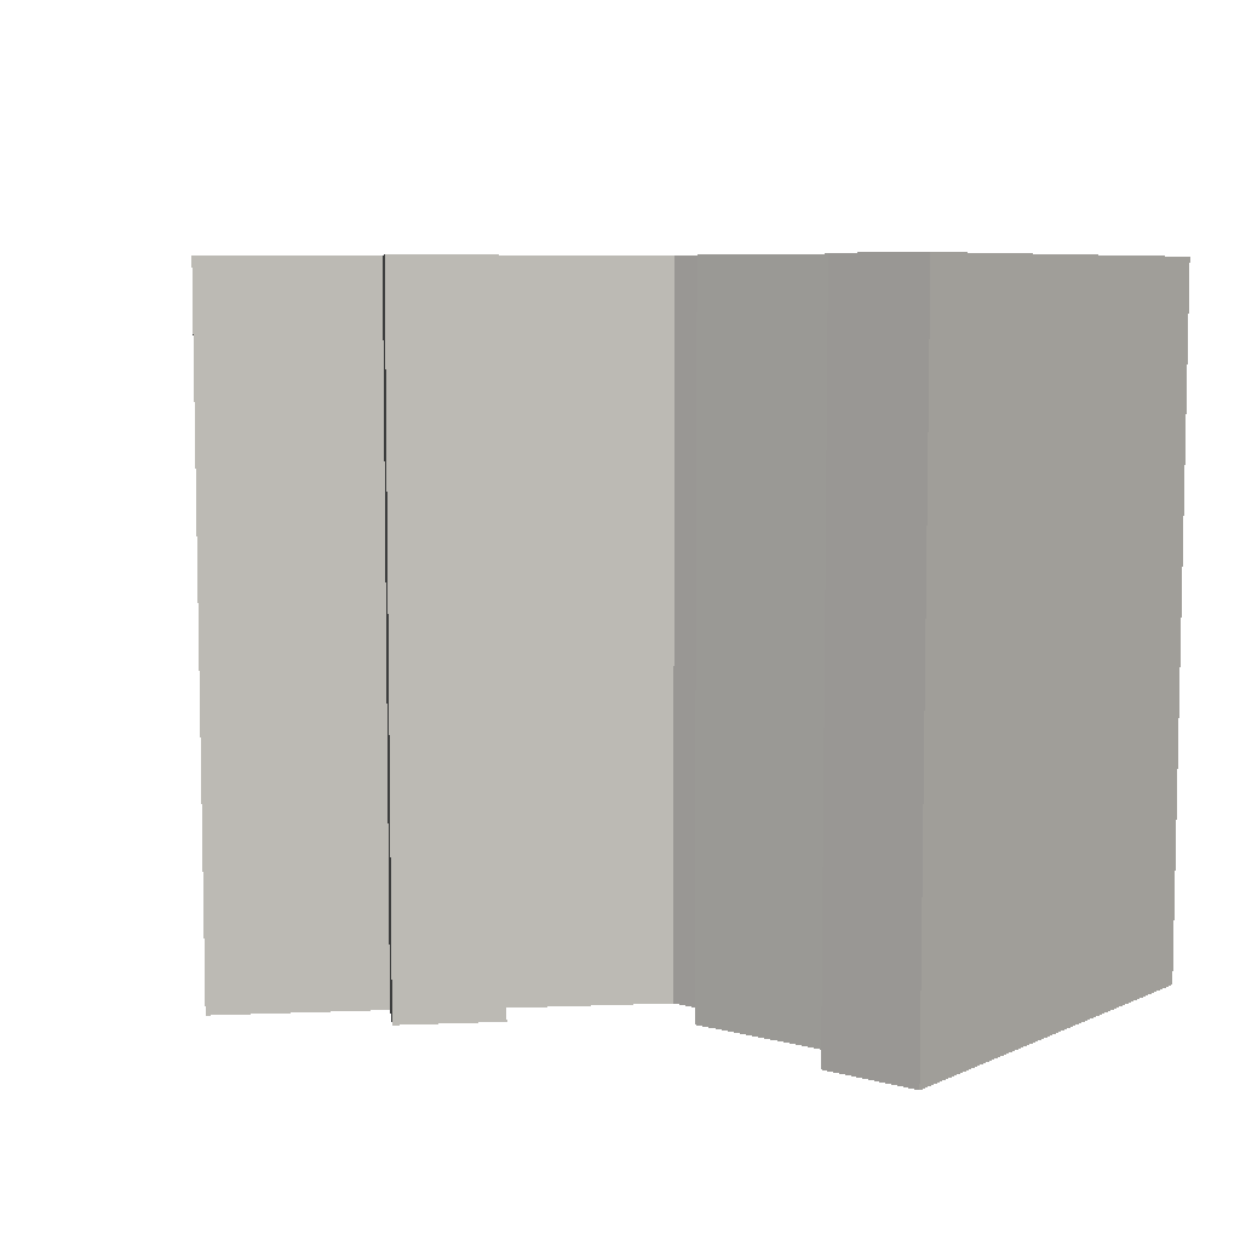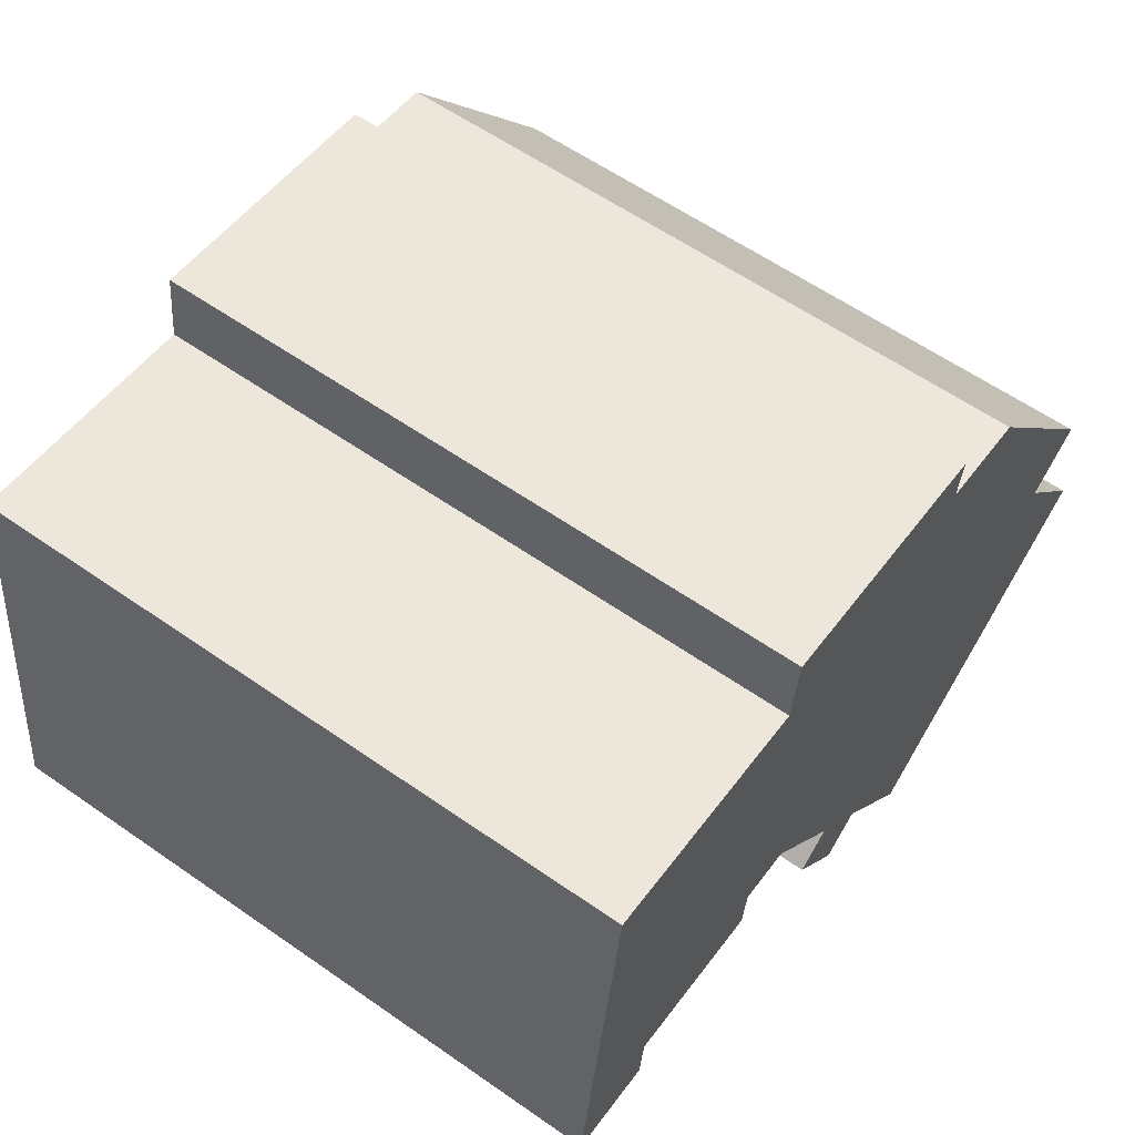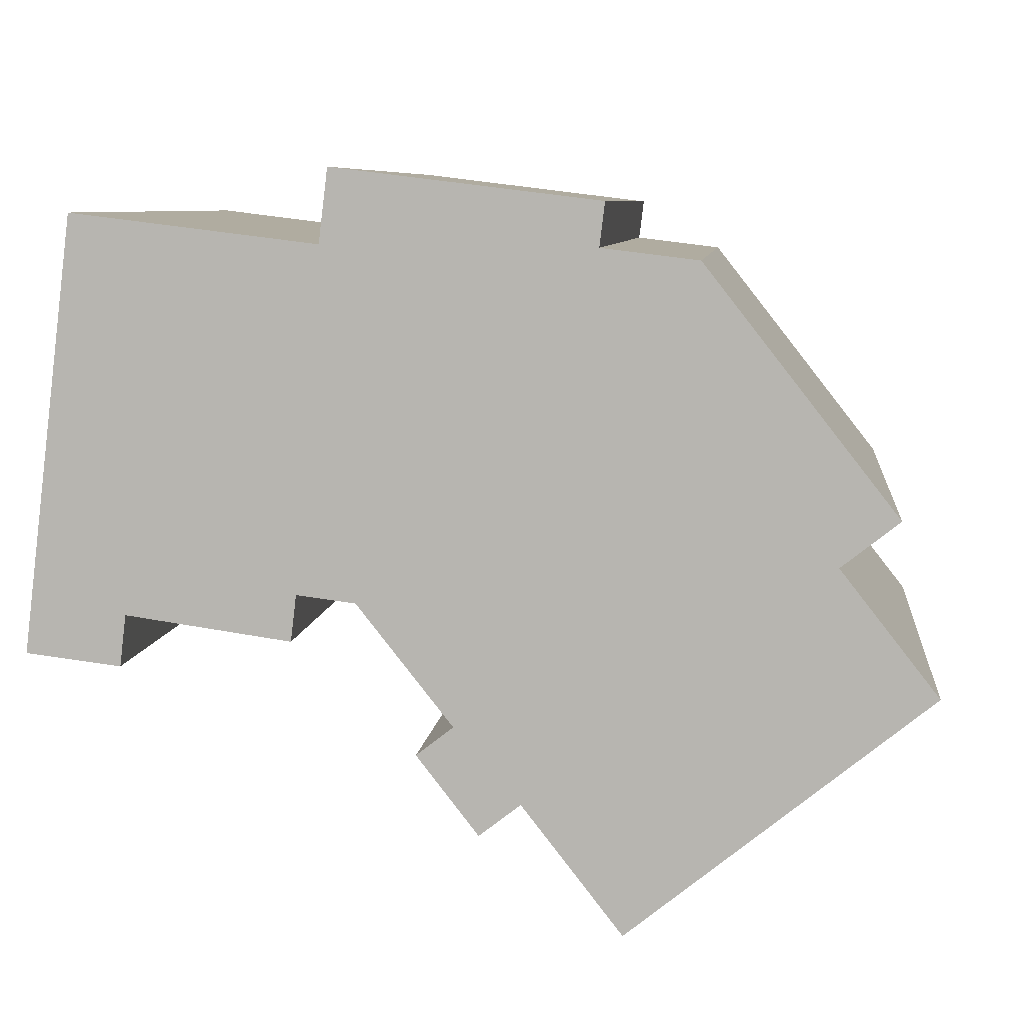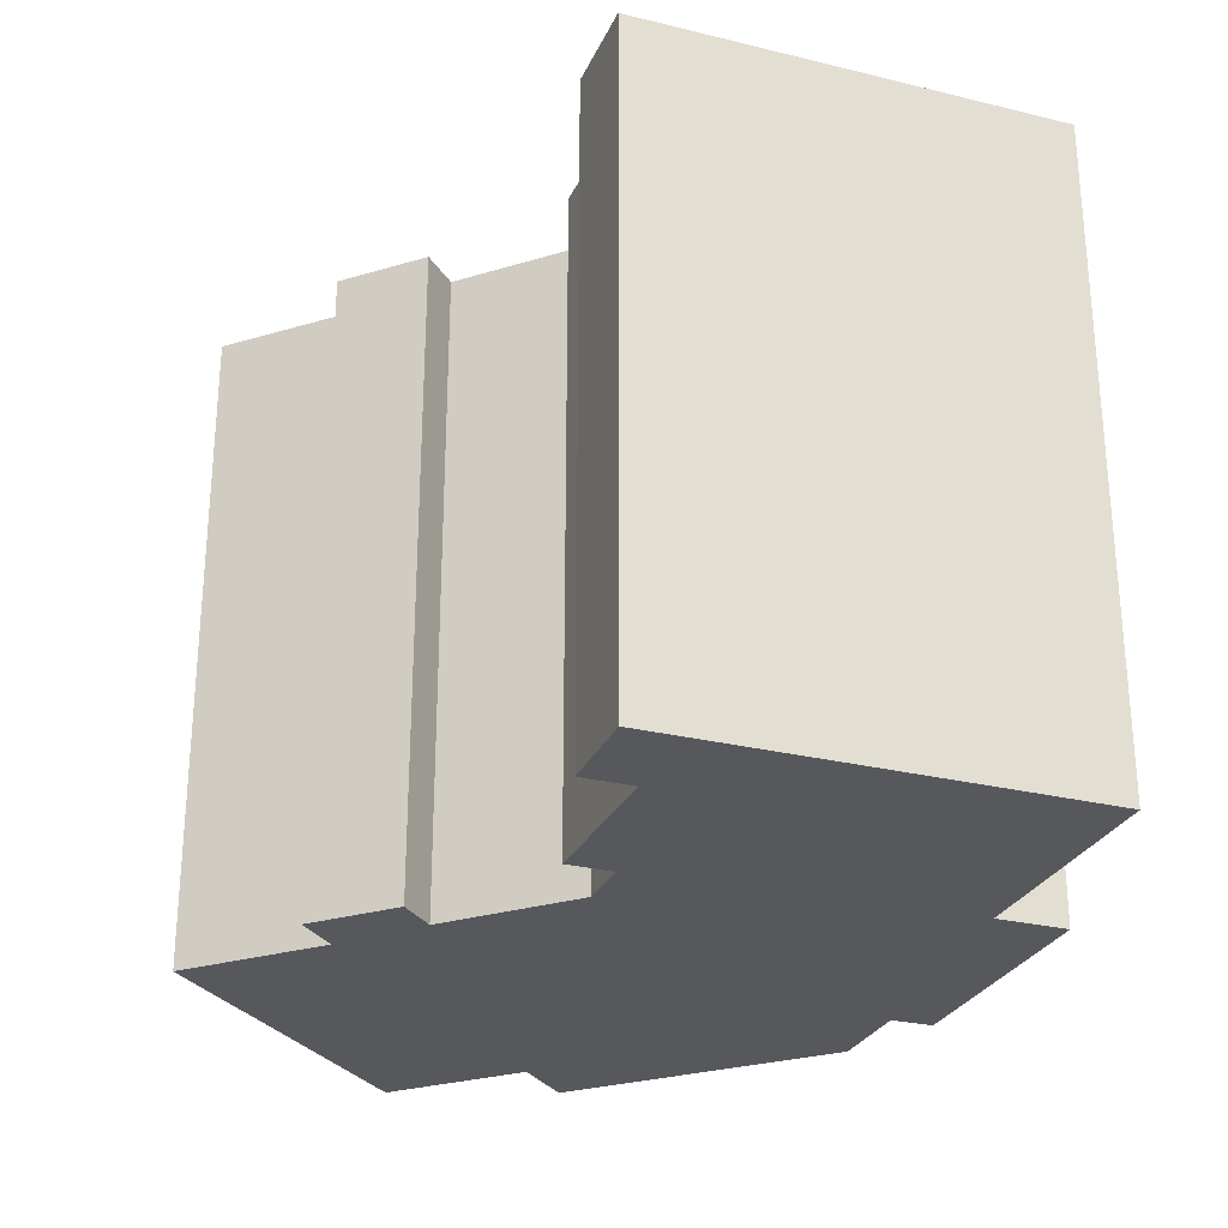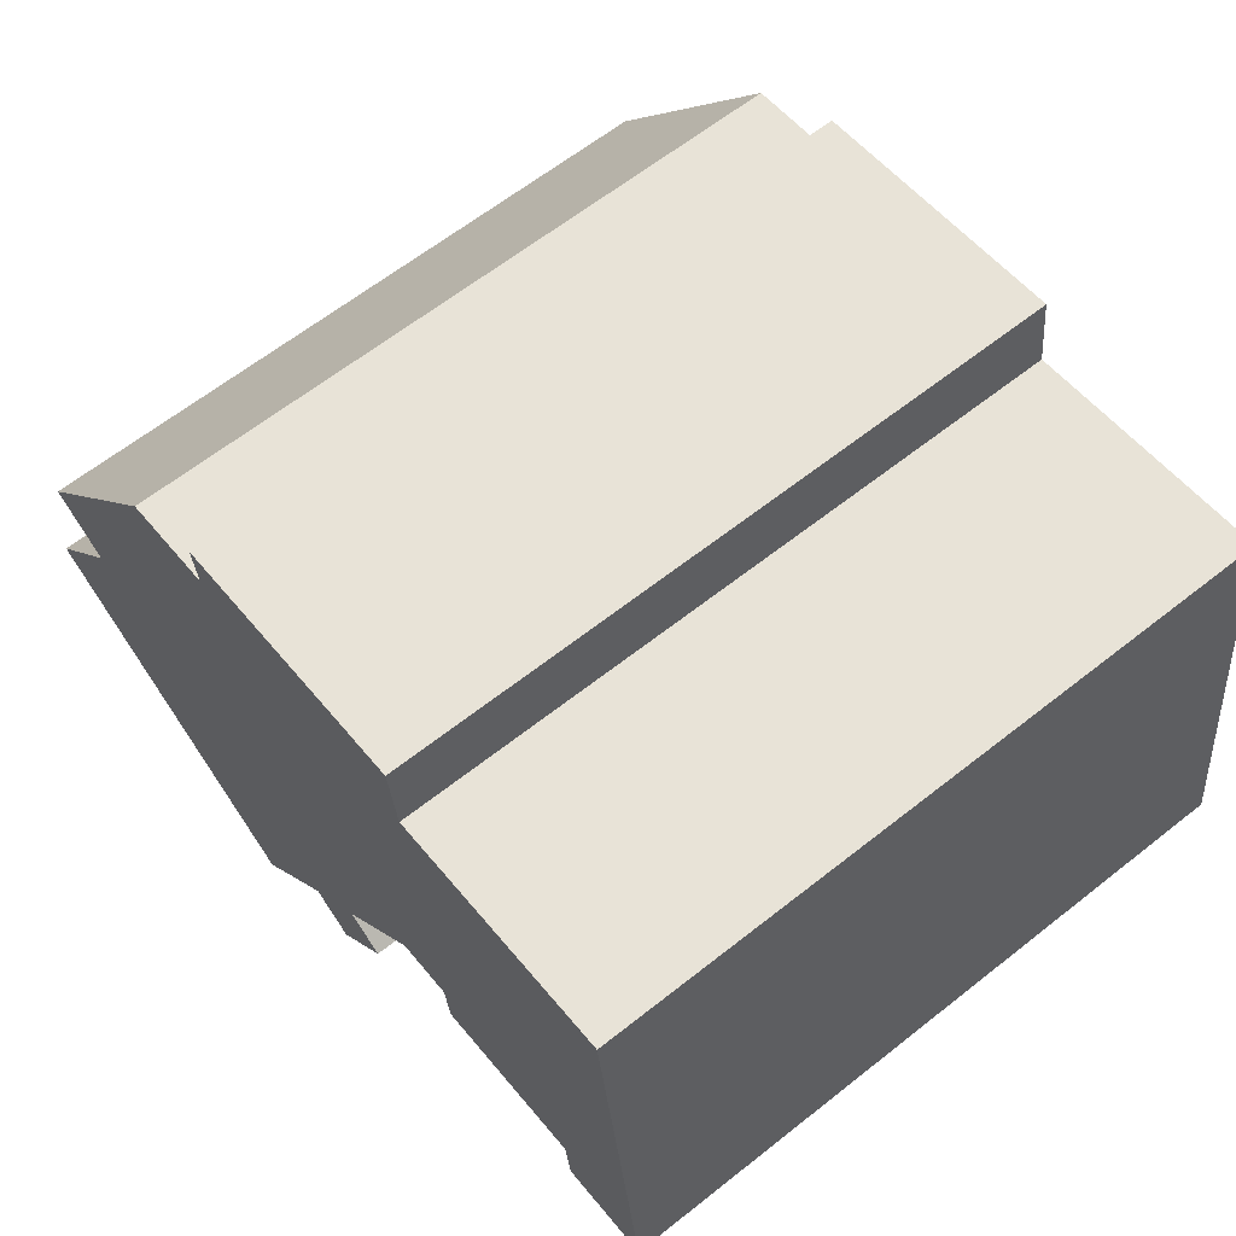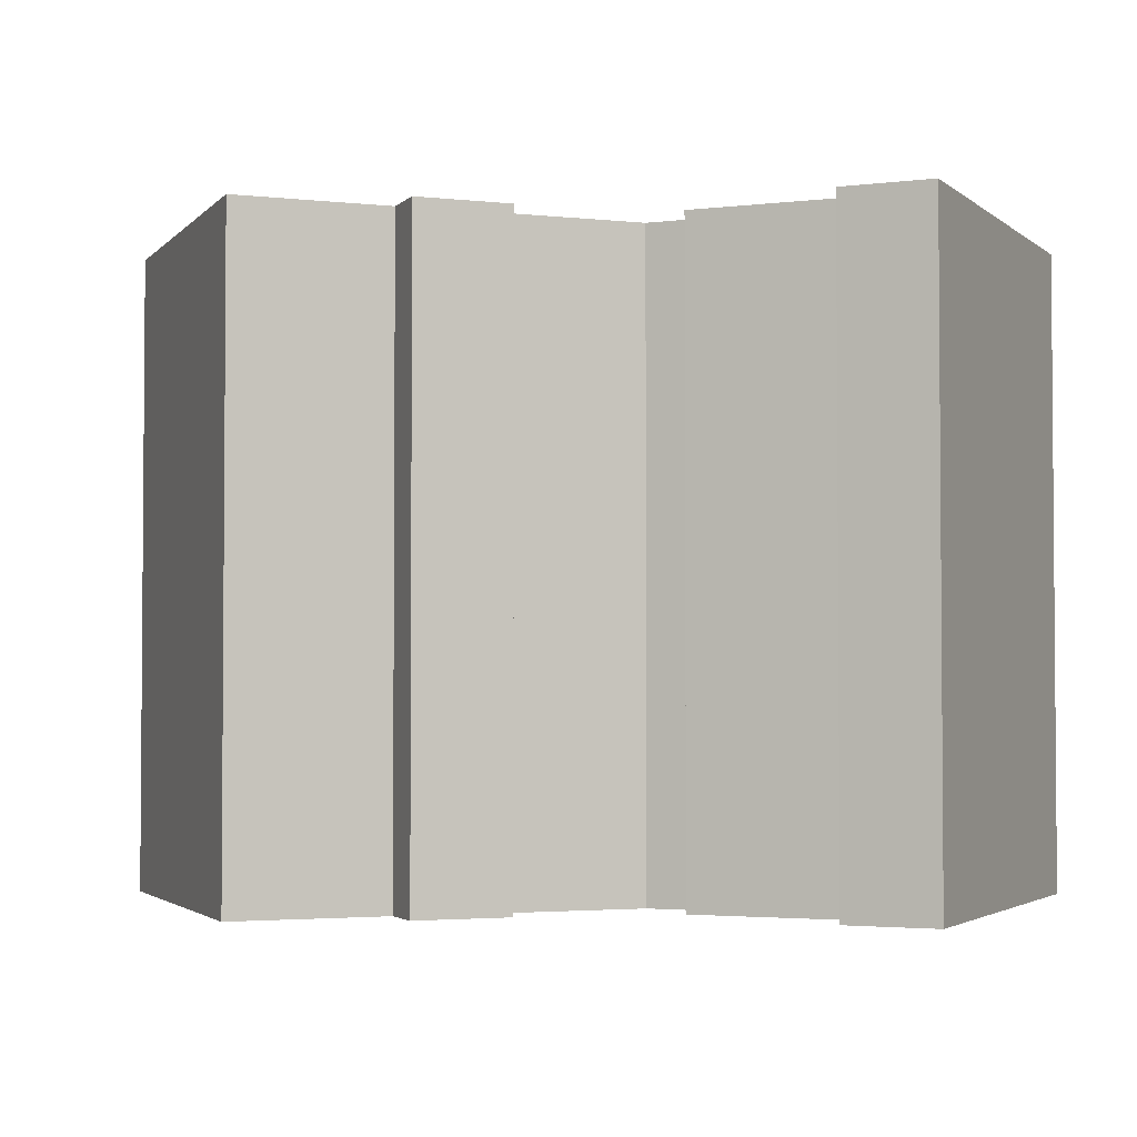
<metadata>
{"format":"obj","ext":"obj","renderer":"f3d","projection":"perspective","resolution":1024,"background":"white","views":[{"elev":6.8,"azim":-134.7,"up":"+Y"},{"elev":60.1,"azim":-54.5,"up":"+Z"},{"elev":7.5,"azim":6.3,"up":"+Z"},{"elev":-27.7,"azim":-103.5,"up":"+Y"},{"elev":63.5,"azim":-128.6,"up":"+Z"},{"elev":-2.8,"azim":-149.2,"up":"+Y"}]}
</metadata>
<code>
v  1.578 19.88 12.88
v  6.918 -7.487e-16 12.23
v  6.918 19.88 12.23
v  1.578 -7.887e-16 12.88
v  8.874 -7.341e-16 11.99
v  8.875 19.88 11.99
v  9.141 19.88 14.17
v  9.141 -8.678e-16 14.17
v  17.02 -8.087e-16 13.21
v  17.02 19.88 13.21
v  16.86 -7.291e-16 11.91
v  16.86 19.88 11.91
v  19.72 -7.077e-16 11.56
v  19.72 19.88 11.56
v  22.47 -4.924e-16 8.042
v  22.47 19.88 8.041
v  23.79 -3.896e-16 6.363
v  23.79 19.88 6.363
v  25.42 -2.624e-16 4.285
v  25.42 19.88 4.285
v  23.69 -1.794e-16 2.93
v  23.69 19.88 2.929
v  26.6 4.817e-17 -0.7866
v  26.6 19.88 -0.7873
v  17.64 4.901e-16 -8.004
v  17.64 19.88 -8.004
v  17.55 19.88 -7.886
v  17.54 4.828e-16 -7.885
v  14.65 19.88 -4.176
v  14.65 2.557e-16 -4.176
v  13.42 3.146e-16 -5.137
v  13.42 19.88 -5.138
v  11.58 19.88 -2.781
v  11.58 1.702e-16 -2.78
v  12.68 19.88 -1.924
v  12.68 1.178e-16 -1.923
v  9.842 19.88 1.664
v  9.842 -1.019e-16 1.664
v  8.096 19.88 1.877
v  8.096 -1.15e-16 1.878
v  7.927 -3.054e-17 0.4988
v  7.927 19.88 0.4982
v  3.011 19.88 1.189
v  3.01 -7.282e-17 1.189
v  2.827 2.077e-17 -0.3392
v  2.828 19.88 -0.3398
v  0.0004245 19.88 -0.0006299
v  0 0 0
g defaultobject
f 1 2 3
f 2 1 4
f 3 5 6
f 5 3 2
f 7 5 8
f 5 7 6
f 7 9 10
f 9 7 8
f 10 11 12
f 11 10 9
f 12 13 14
f 13 12 11
f 14 15 16
f 15 14 13
f 16 17 18
f 17 16 15
f 18 19 20
f 19 18 17
f 20 21 22
f 21 20 19
f 22 23 24
f 23 22 21
f 24 25 26
f 25 24 23
f 27 25 28
f 25 27 26
f 29 28 30
f 28 29 27
f 29 31 32
f 31 29 30
f 33 31 34
f 31 33 32
f 35 34 36
f 34 35 33
f 37 36 38
f 36 37 35
f 39 38 40
f 38 39 37
f 39 41 42
f 41 39 40
f 43 41 44
f 41 43 42
f 43 45 46
f 45 43 44
f 47 45 48
f 45 47 46
f 1 48 4
f 48 1 47
f 45 44 48
f 9 8 5
f 48 2 4
f 2 48 5
f 5 48 9
f 9 48 11
f 11 48 13
f 13 48 44
f 13 44 40
f 40 44 41
f 40 15 13
f 15 40 38
f 15 38 36
f 15 36 17
f 17 36 19
f 19 36 34
f 19 34 21
f 21 34 31
f 21 31 30
f 30 23 21
f 23 30 28
f 23 28 25
f 10 6 7
f 6 10 39
f 39 10 37
f 37 10 35
f 35 10 12
f 35 12 14
f 35 32 33
f 32 35 14
f 32 14 16
f 32 16 29
f 29 16 27
f 27 16 18
f 27 18 26
f 26 18 22
f 22 18 20
f 24 26 22
f 6 43 3
f 43 6 42
f 42 6 39
f 3 47 1
f 47 3 43
f 47 43 46

</code>
